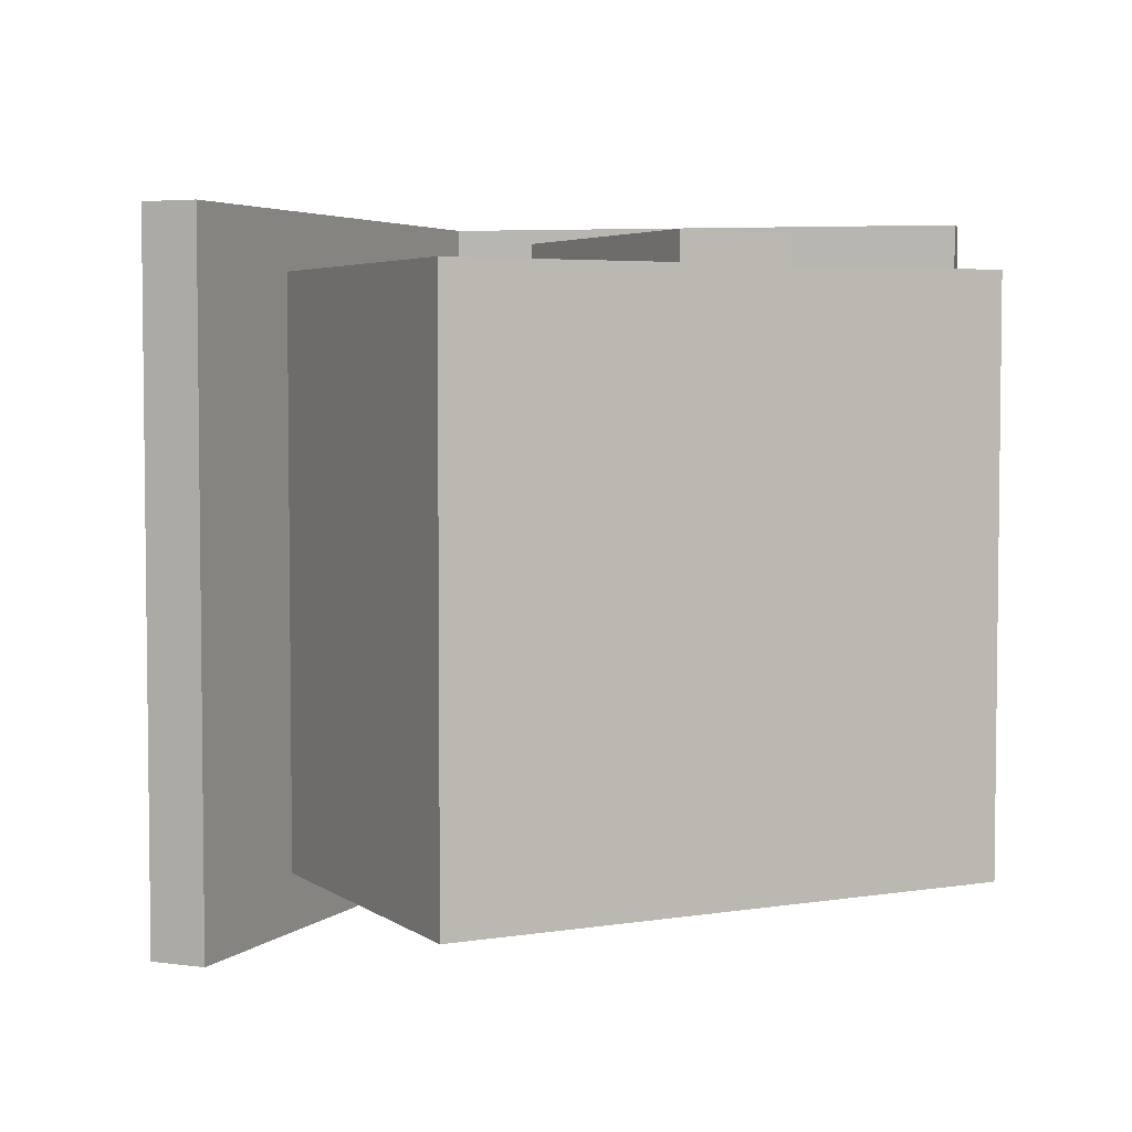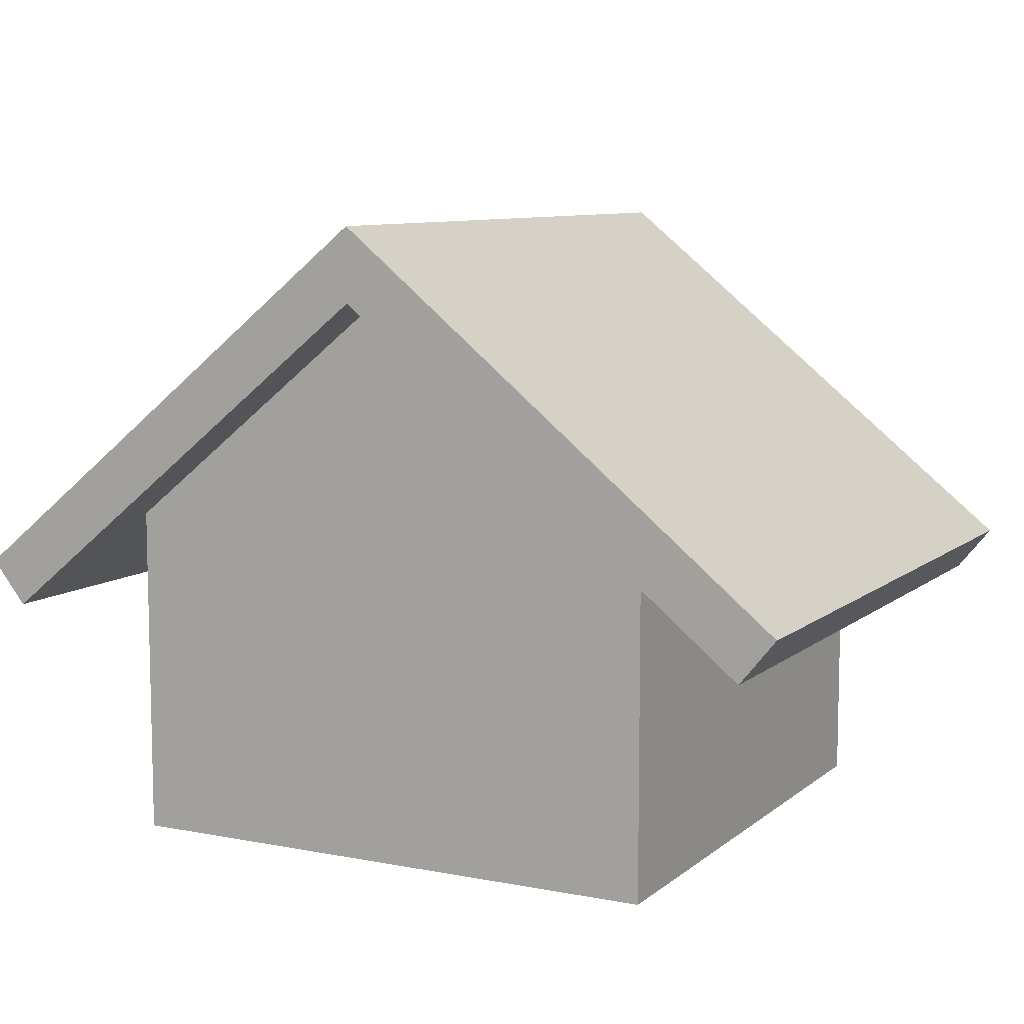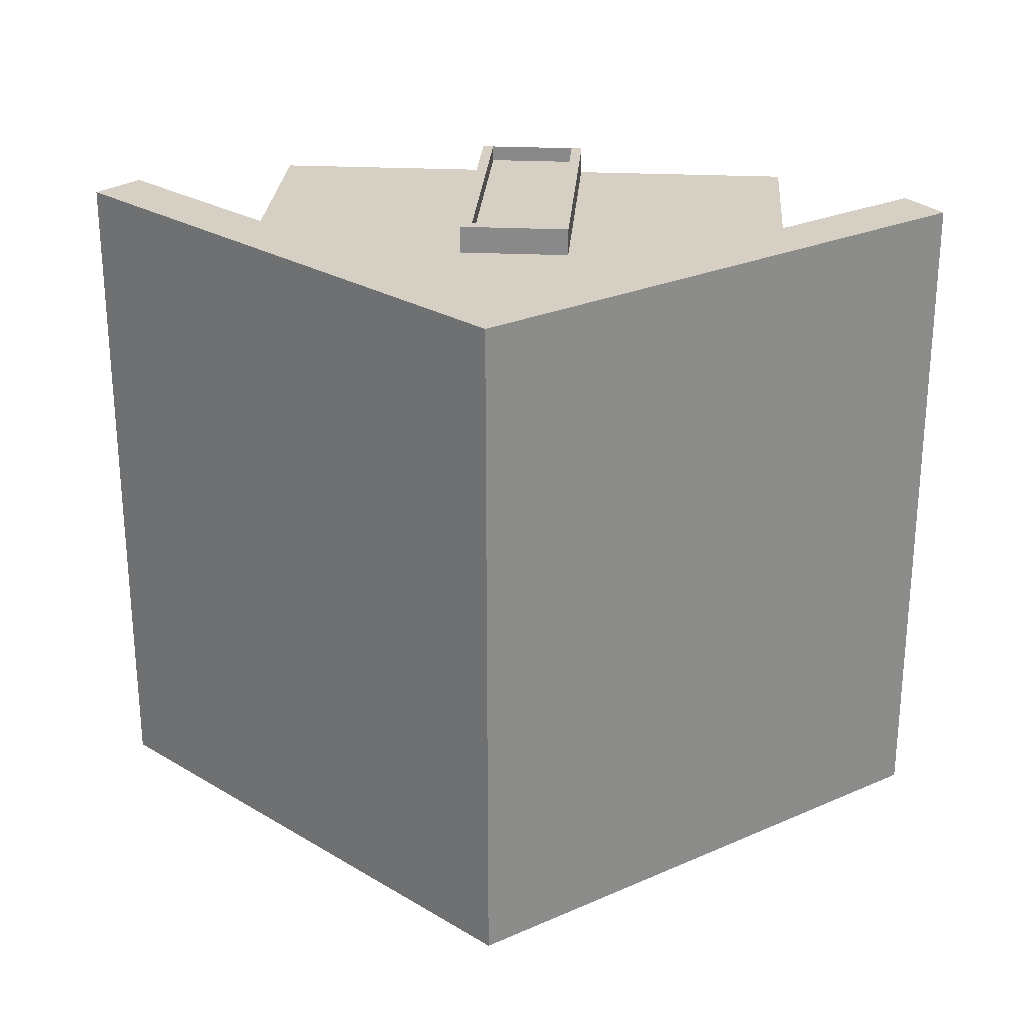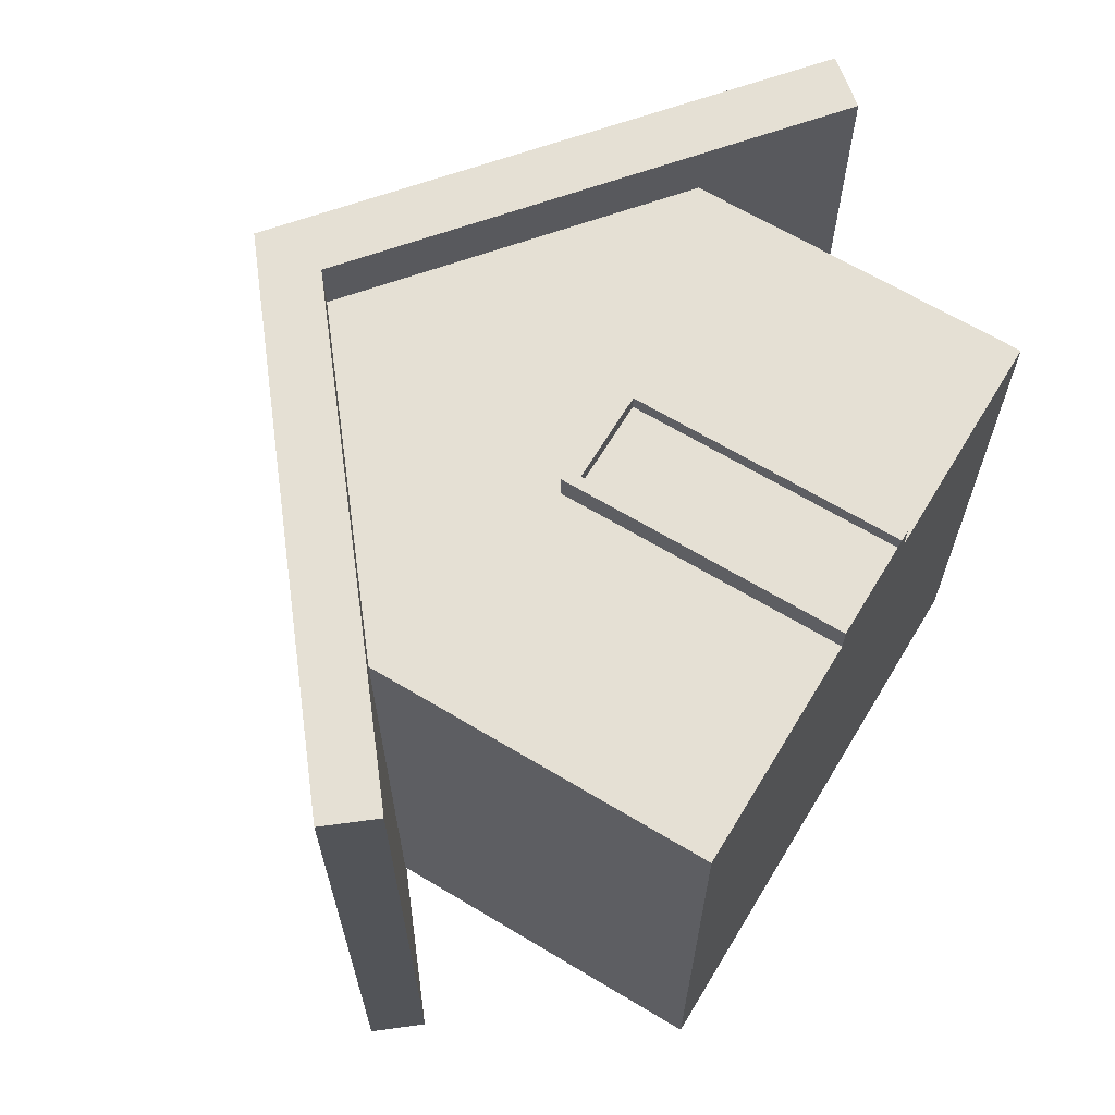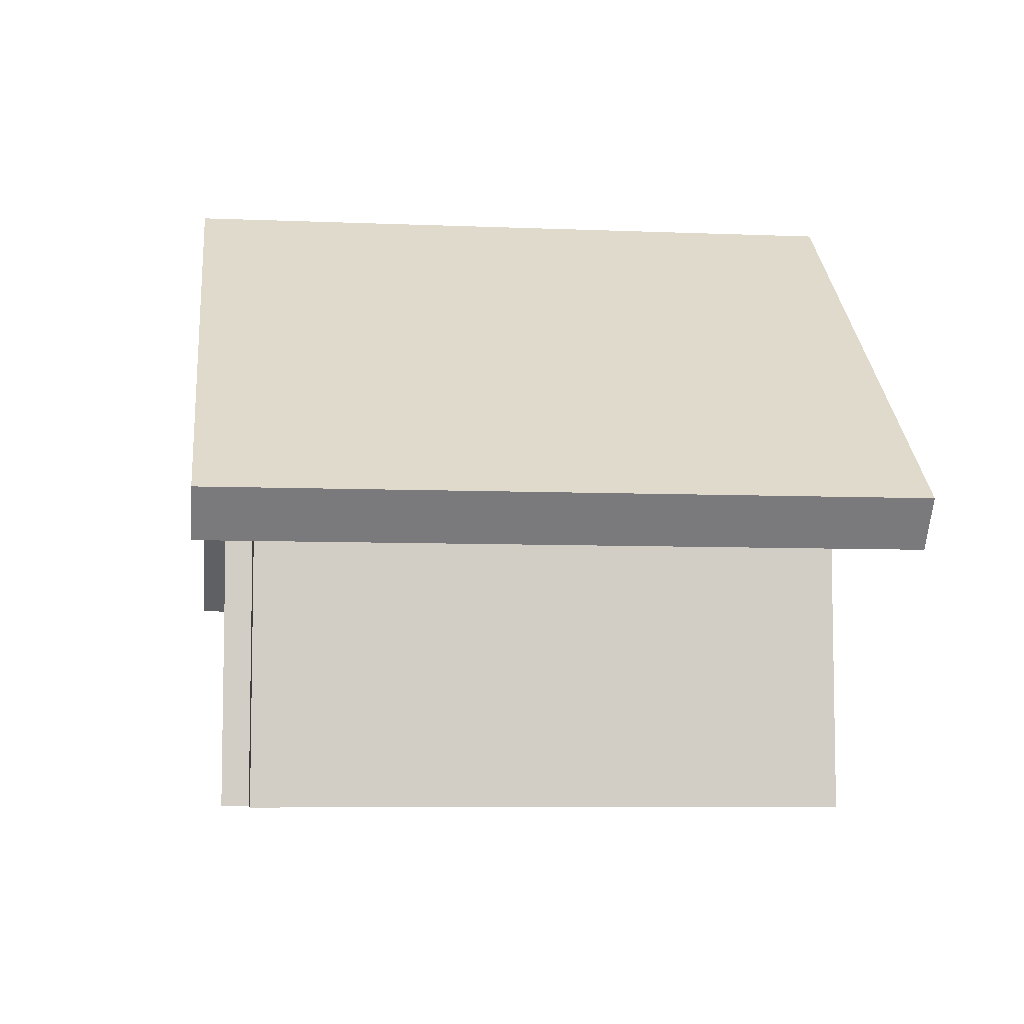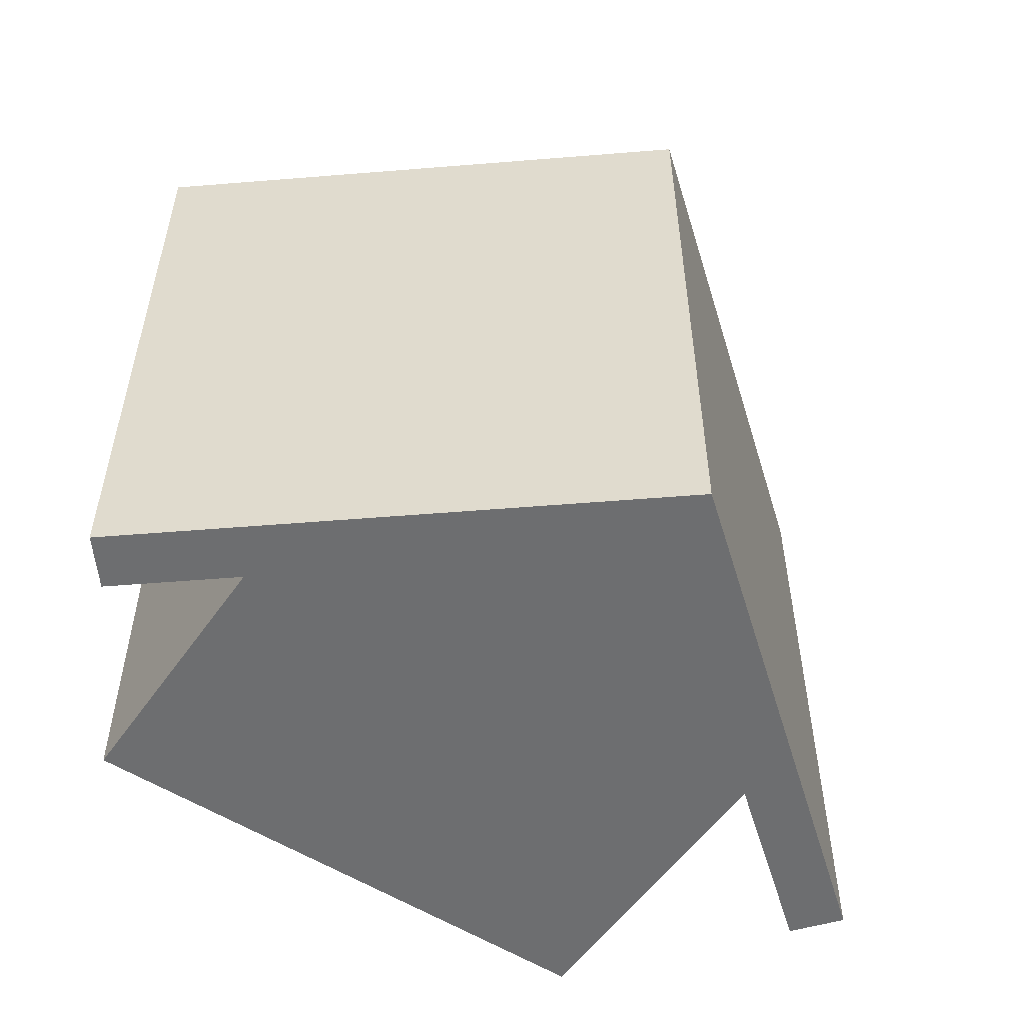
<metadata>
{"format":"obj","ext":"obj","renderer":"f3d","projection":"perspective","resolution":1024,"background":"white","views":[{"elev":4.3,"azim":-27.3,"up":"+Z"},{"elev":8.8,"azim":-152.5,"up":"+Y"},{"elev":26.2,"azim":-175.7,"up":"+Z"},{"elev":65.4,"azim":-58.8,"up":"+Z"},{"elev":-7.1,"azim":83.1,"up":"+Y"},{"elev":-54.2,"azim":145.9,"up":"+Z"}]}
</metadata>
<code>
o House_Cube.001
v -0.1 -0 0.1
v -0.1 -0 -0.1
v 0.1 -0 0.1
v -0.000156 0.2003 -0.12
v 0.1 -0 -0.1
v -0.02 0 0.11
v -0.02 0.1 0.11
v -0.02 0 0.1
v -0.02 0.1 0.1
v 0.02 0 0.11
v 0.02 0.1 0.11
v 0.02 0 0.1
v 0.02 0.1 0.1
v -0.016 0 0.11
v -0.016 0.09502 0.11
v 0.016 0 0.11
v 0.016 0.09502 0.11
v -0.016 0 0.1042
v -0.016 0.09502 0.1042
v 0.016 0 0.1042
v 0.016 0.09502 0.1042
v -0.1555 0.1001 -0.12
v -0.00017 0.226 0.12
v -0.1429 0.08456 -0.12
v -0.00017 0.226 -0.12
v 0.1426 0.08456 0.12
v 0.1552 0.1001 0.12
v 0.1426 0.08456 -0.12
v 0.1552 0.1001 -0.12
v -0.1 0.12 0.1
v -0.1 0.12 -0.1
v 0.1 0.12 -0.1
v 0.1 0.12 0.1
v -0.1555 0.1001 0.12
v -0.1429 0.08456 0.12
v -0.000217 0.2003 0.12
v -0.000156 0.2003 -0.1
v -0.000217 0.2003 0.1
f 34 25 22
f 4 29 28
f 27 36 26
f 7 8 6
f 9 12 8
f 12 6 8
f 17 20 16
f 21 18 20
f 16 18 14
f 14 19 15
f 15 21 17
f 36 24 4
f 35 22 24
f 29 26 28
f 36 34 35
f 4 26 36
f 25 27 29
f 4 22 25
f 4 23 36
f 4 38 37
f 34 23 25
f 4 25 29
f 27 23 36
f 7 9 8
f 9 13 12
f 12 10 6
f 17 21 20
f 21 19 18
f 16 20 18
f 14 18 19
f 15 19 21
f 36 35 24
f 35 34 22
f 29 27 26
f 36 23 34
f 4 28 26
f 25 23 27
f 4 24 22
f 4 25 23
f 4 36 38
f 5 1 2
f 33 1 3
f 32 3 5
f 31 5 2
f 30 2 1
f 33 38 30
f 37 32 31
f 5 3 1
f 33 30 1
f 32 33 3
f 31 32 5
f 30 31 2
f 13 10 12
f 7 17 11
f 9 11 13
f 10 17 16
f 6 15 7
f 6 16 14
f 13 11 10
f 7 15 17
f 9 7 11
f 10 11 17
f 6 14 15
f 6 10 16

</code>
